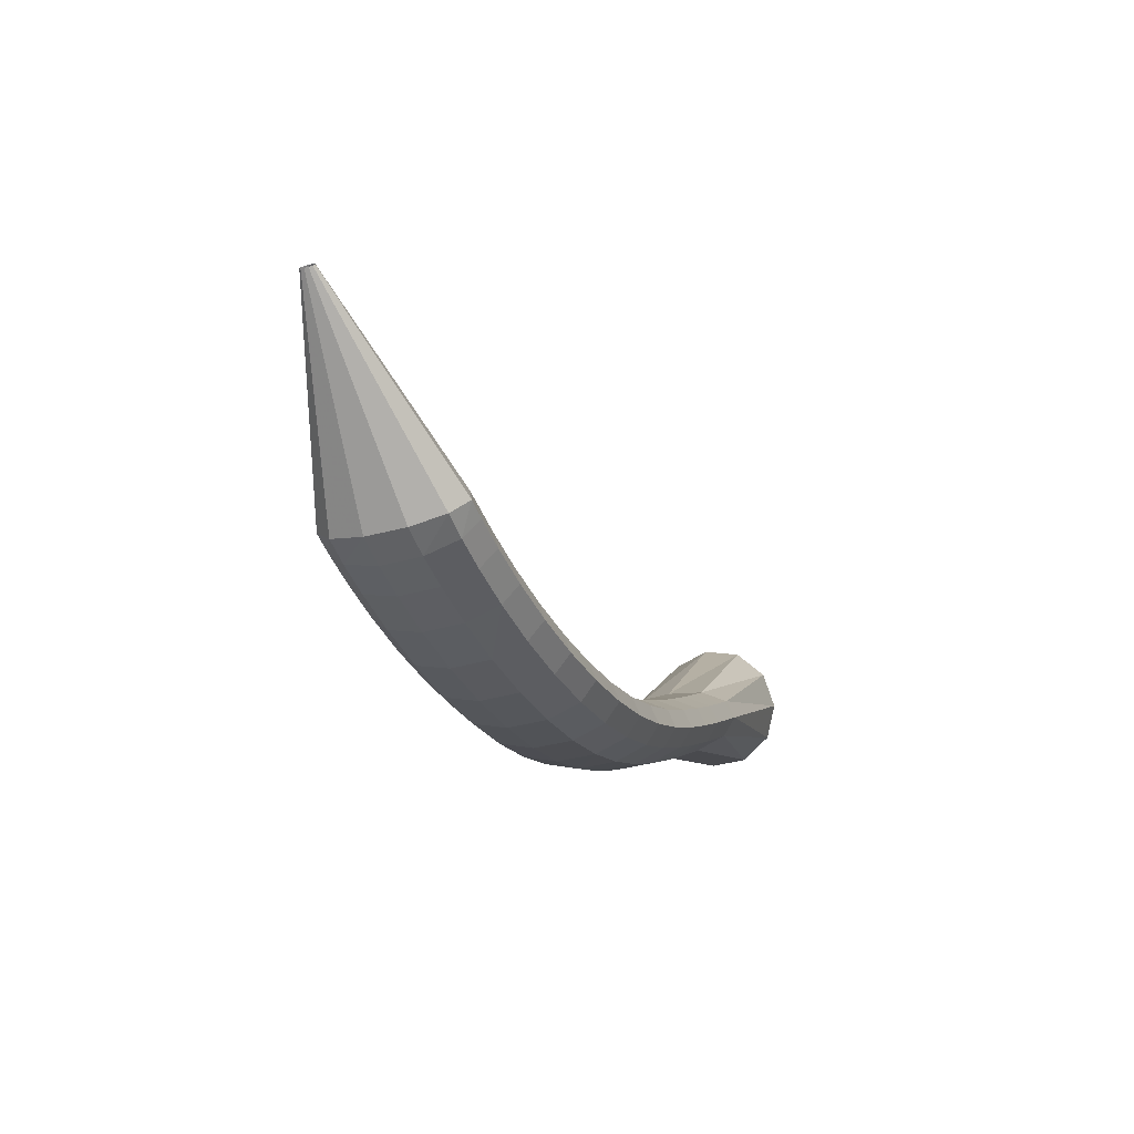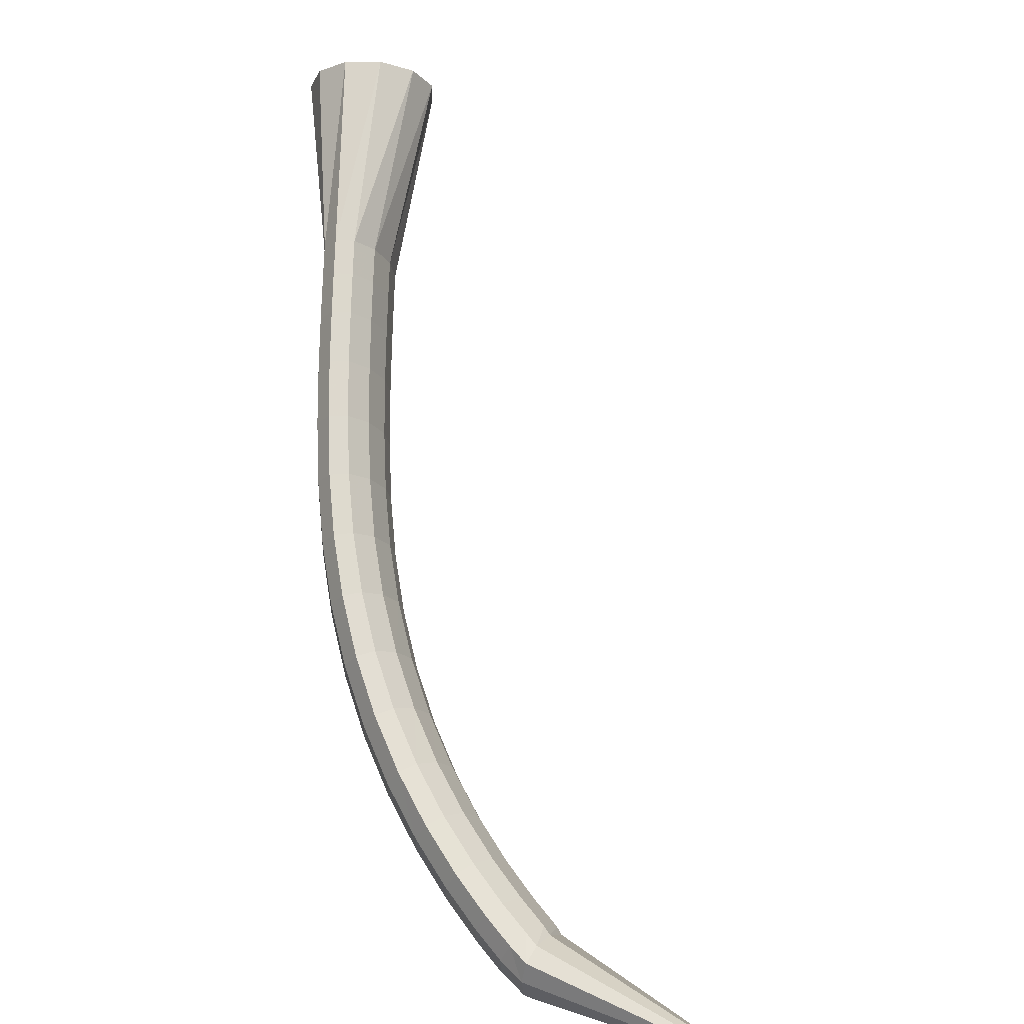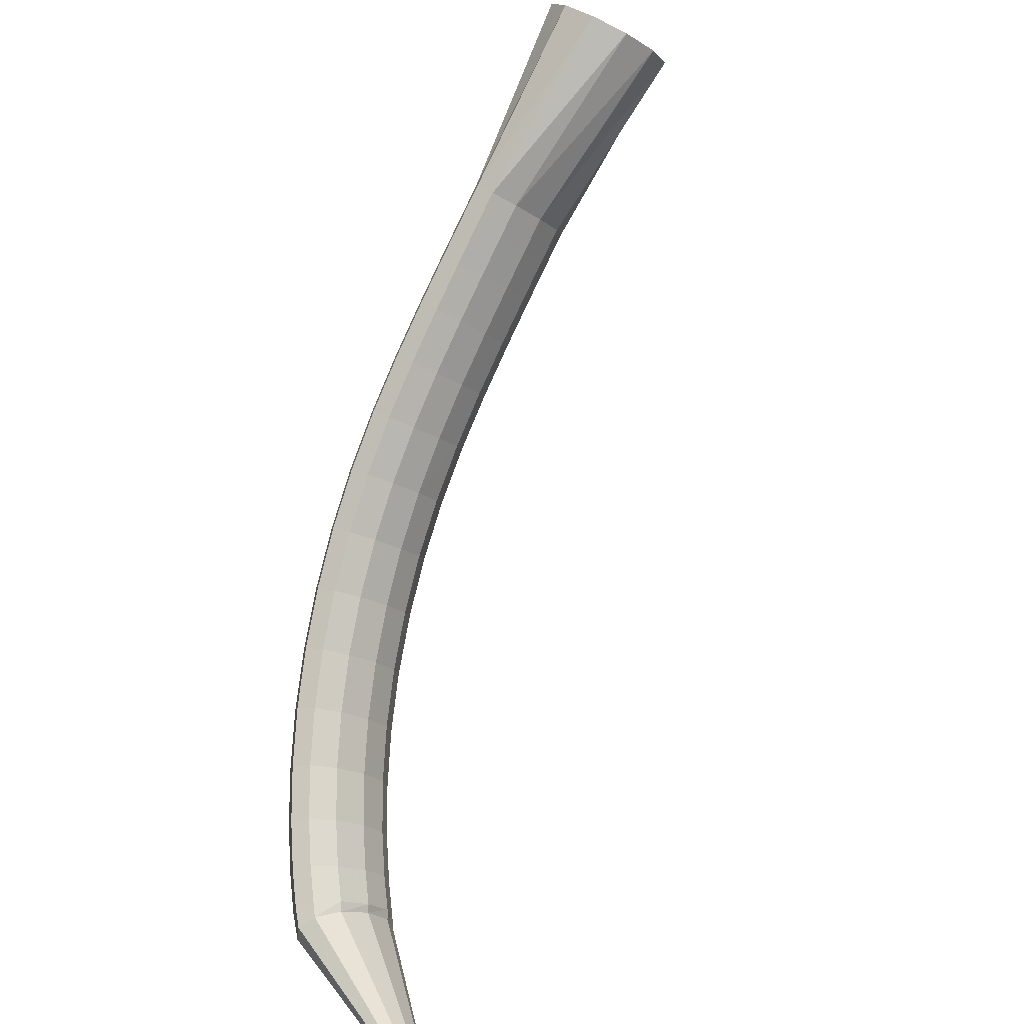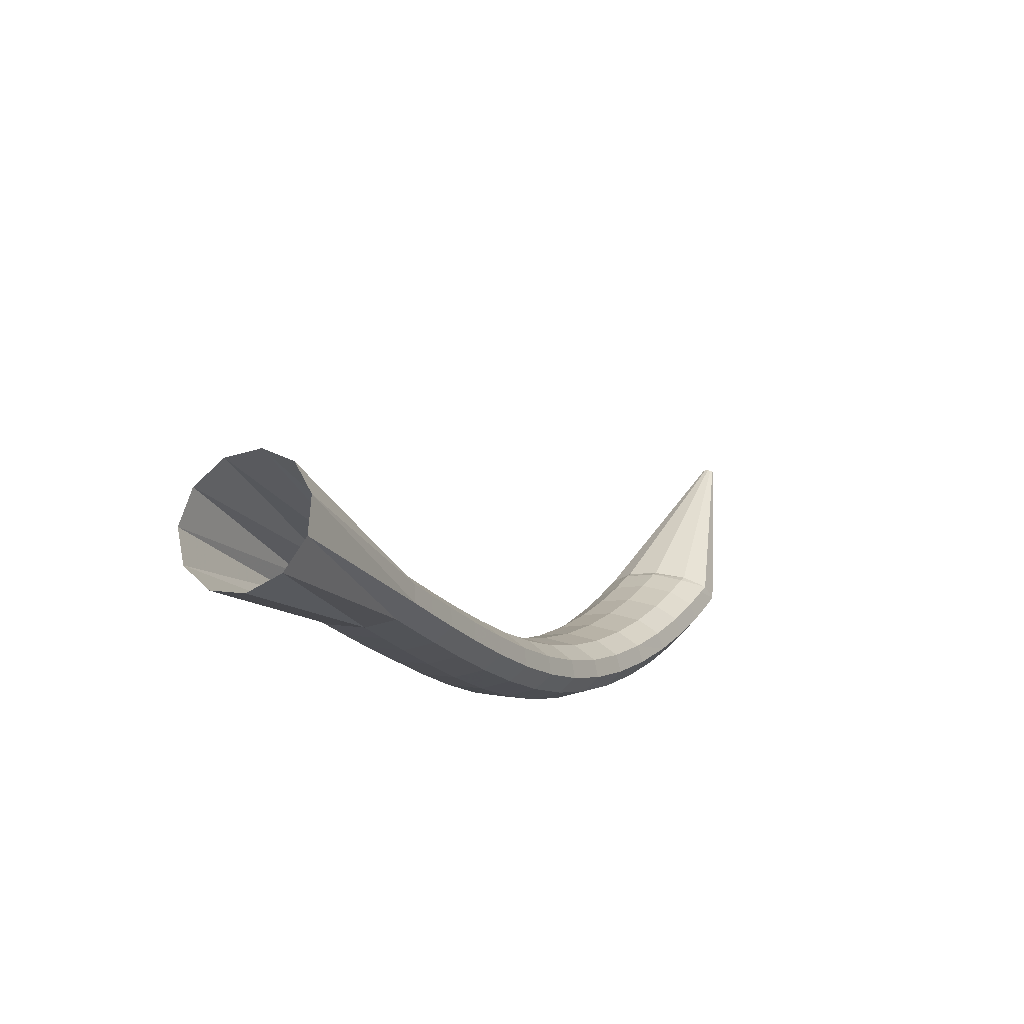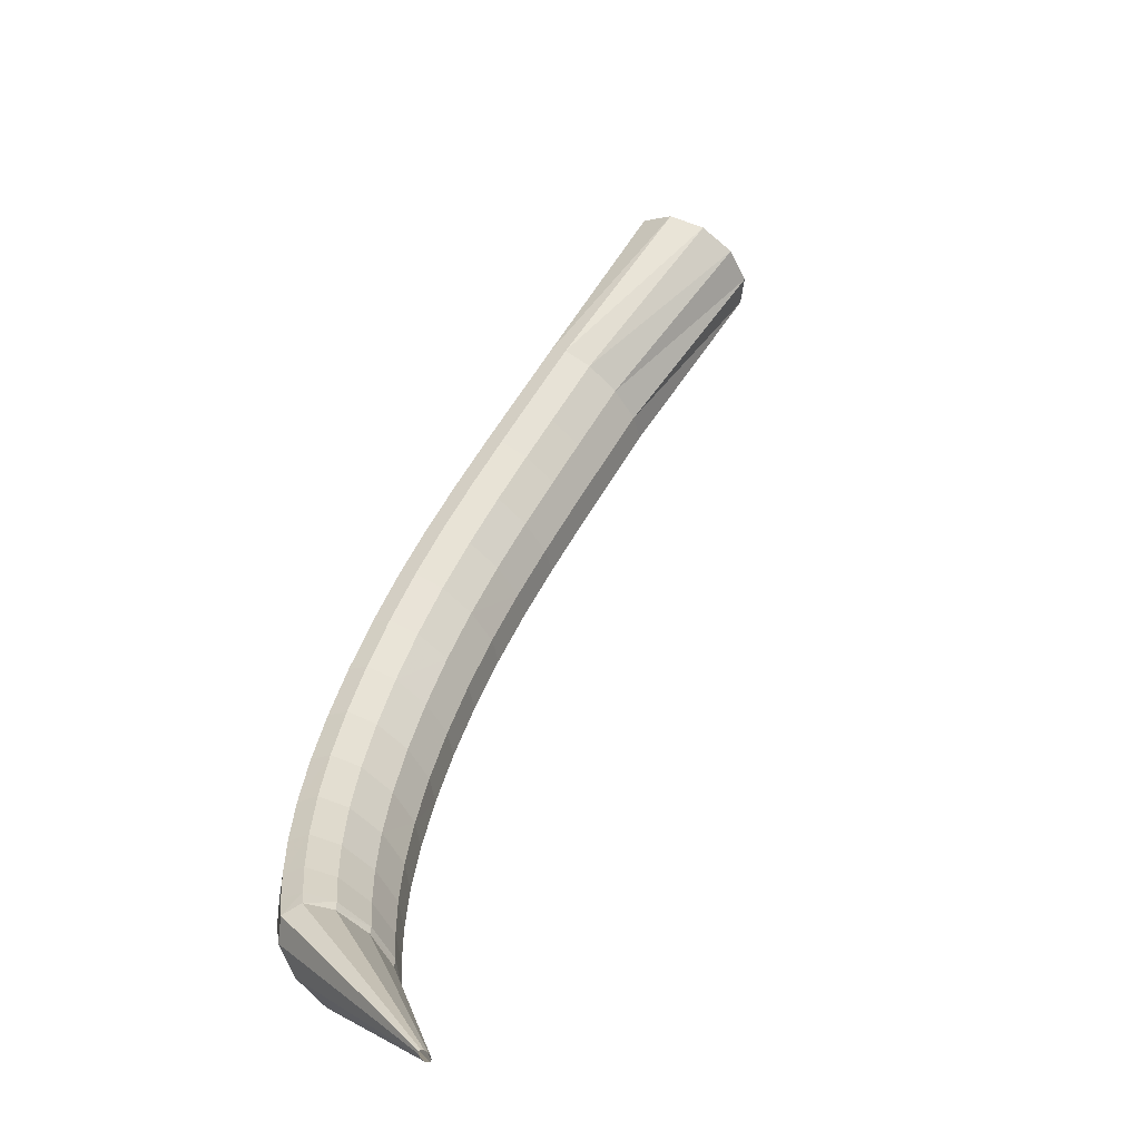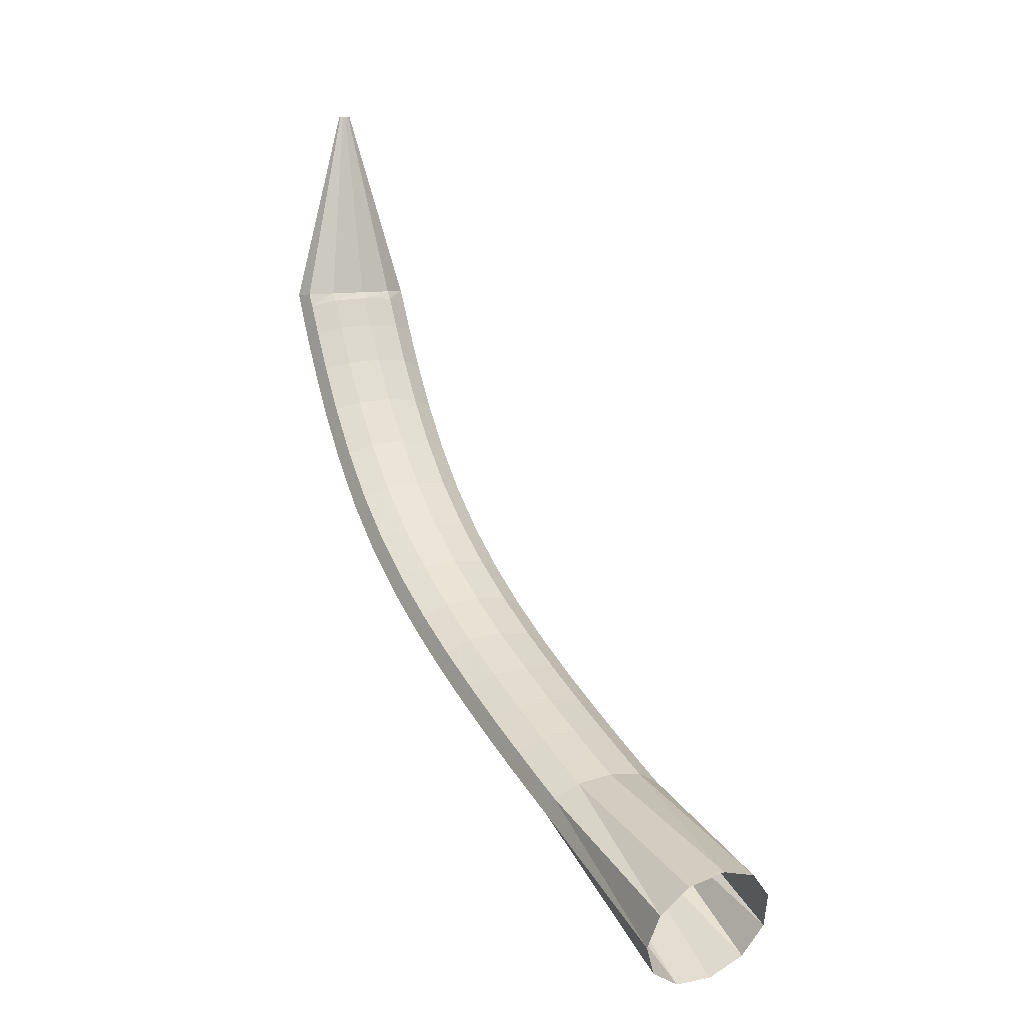
<metadata>
{"format":"obj","ext":"obj","renderer":"f3d","projection":"perspective","resolution":1024,"background":"white","views":[{"elev":1.0,"azim":-28.8,"up":"+Z"},{"elev":28.4,"azim":-86.8,"up":"+Y"},{"elev":41.4,"azim":-51.0,"up":"+Y"},{"elev":-20.9,"azim":158.4,"up":"+Z"},{"elev":0.9,"azim":-47.5,"up":"+Y"},{"elev":33.8,"azim":107.8,"up":"+Z"}]}
</metadata>
<code>
g tube1
v 94.11 105.6 132.8
v 94.27 105.4 132.8
v 94.34 105.2 132.8
v 94.29 105.1 132.8
v 94.13 105.1 132.7
v 93.92 105.2 132.6
v 93.73 105.4 132.5
v 93.61 105.6 132.5
v 93.6 105.8 132.6
v 93.71 105.8 132.6
v 93.9 105.8 132.7
v 94.11 105.6 132.8
v 102 109.7 119.7
v 103.6 107.6 120.1
v 104.3 105.6 120
v 103.8 104.3 119.5
v 102.2 104.2 118.7
v 100.2 105.4 117.9
v 98.21 107.3 117.3
v 97.01 109.5 117.2
v 96.93 111.2 117.5
v 98 111.9 118.2
v 99.89 111.3 119
v 102 109.7 119.7
v 102.4 110.1 119.4
v 104.1 108 119.7
v 105 106.1 119.3
v 104.8 105 118.4
v 103.5 105.1 117.2
v 101.6 106.3 116.2
v 99.62 108.2 115.6
v 98.26 110.3 115.7
v 97.92 111.8 116.4
v 98.72 112.4 117.5
v 100.4 111.7 118.6
v 102.4 110.1 119.4
v 104 111.2 117.7
v 105.8 109.1 118
v 106.7 107.2 117.6
v 106.5 106.2 116.6
v 105.2 106.2 115.4
v 103.3 107.5 114.4
v 101.4 109.4 113.8
v 100 111.5 113.8
v 99.65 113 114.6
v 100.4 113.5 115.7
v 102 112.9 116.9
v 104 111.2 117.7
v 106.3 112.8 115.7
v 108 110.7 115.9
v 108.9 108.8 115.5
v 108.8 107.8 114.5
v 107.6 107.9 113.2
v 105.7 109.1 112.1
v 103.8 111.1 111.5
v 102.4 113.2 111.6
v 102 114.7 112.4
v 102.7 115.2 113.5
v 104.3 114.4 114.8
v 106.3 112.8 115.7
v 108.9 114.7 113.5
v 110.7 112.6 113.7
v 111.6 110.7 113.2
v 111.5 109.8 112.2
v 110.4 109.9 110.9
v 108.6 111.2 109.7
v 106.7 113.2 109.1
v 105.3 115.2 109.2
v 104.8 116.7 110
v 105.5 117.1 111.3
v 107 116.4 112.5
v 108.9 114.7 113.5
v 111.9 116.9 111.3
v 113.6 114.8 111.6
v 114.7 113 111.1
v 114.7 112.1 109.9
v 113.6 112.3 108.6
v 111.8 113.6 107.4
v 109.9 115.6 106.8
v 108.5 117.6 107
v 107.9 119 107.8
v 108.5 119.4 109.1
v 110 118.6 110.4
v 111.9 116.9 111.3
v 115 119.4 109.5
v 116.8 117.3 109.7
v 117.9 115.6 109.1
v 118 114.7 107.9
v 117 115 106.5
v 115.3 116.4 105.4
v 113.3 118.3 104.8
v 111.8 120.3 105
v 111.2 121.6 105.9
v 111.7 121.9 107.2
v 113.1 121.1 108.5
v 115 119.4 109.5
v 118.3 122.1 107.9
v 120.1 120.1 108.1
v 121.3 118.4 107.5
v 121.4 117.6 106.3
v 120.5 118 104.8
v 118.8 119.3 103.6
v 116.9 121.3 103.1
v 115.3 123.2 103.3
v 114.6 124.5 104.2
v 115 124.7 105.6
v 116.4 123.8 107
v 118.3 122.1 107.9
v 121.5 125 106.7
v 123.4 123 106.8
v 124.6 121.4 106.2
v 124.9 120.7 105
v 124 121.1 103.5
v 122.4 122.5 102.3
v 120.4 124.5 101.7
v 118.8 126.3 101.9
v 118 127.5 102.9
v 118.3 127.7 104.3
v 119.6 126.8 105.7
v 121.5 125 106.7
v 124.7 128.1 105.8
v 126.6 126.1 105.9
v 128 124.6 105.3
v 128.3 123.9 104
v 127.5 124.4 102.5
v 125.9 125.8 101.3
v 123.9 127.7 100.7
v 122.2 129.6 101
v 121.4 130.7 102
v 121.6 130.8 103.4
v 122.9 129.8 104.8
v 124.7 128.1 105.8
v 128 131.2 105.2
v 129.9 129.2 105.3
v 131.3 127.7 104.7
v 131.6 127.1 103.4
v 130.9 127.6 101.9
v 129.3 129.1 100.7
v 127.4 131.1 100.1
v 125.7 132.9 100.4
v 124.8 134 101.4
v 125 134 102.8
v 126.2 132.9 104.2
v 128 131.2 105.2
v 131.2 134.3 104.8
v 133.1 132.3 105
v 134.5 130.9 104.3
v 134.9 130.3 103
v 134.3 130.9 101.6
v 132.7 132.4 100.3
v 130.8 134.3 99.73
v 129.1 136.1 99.98
v 128.1 137.2 101
v 128.3 137.2 102.4
v 129.4 136.1 103.9
v 131.2 134.3 104.8
v 134.4 137.3 104.6
v 136.3 135.4 104.8
v 137.7 133.9 104.1
v 138.1 133.4 102.8
v 137.5 134 101.3
v 135.9 135.5 100.1
v 134 137.5 99.53
v 132.3 139.2 99.78
v 131.3 140.3 100.8
v 131.4 140.2 102.2
v 132.6 139.1 103.7
v 134.4 137.3 104.6
v 137.2 140.1 104.5
v 139.1 138.1 104.7
v 140.5 136.7 104
v 141 136.2 102.7
v 140.3 136.8 101.3
v 138.8 138.3 100
v 136.9 140.3 99.43
v 135.1 142 99.68
v 134.2 143.1 100.7
v 134.3 143 102.1
v 135.4 141.9 103.6
v 137.2 140.1 104.5
v 139.5 142.3 104.5
v 141.4 140.4 104.6
v 142.8 138.9 104
v 143.3 138.4 102.7
v 142.6 139.1 101.2
v 141.1 140.6 99.97
v 139.2 142.5 99.38
v 137.4 144.3 99.64
v 136.4 145.3 100.6
v 136.5 145.2 102.1
v 137.6 144.1 103.5
v 139.5 142.3 104.5
v 140.9 143.8 104.4
v 142.8 141.8 104.6
v 144.2 140.4 104
v 144.7 139.9 102.7
v 144.1 140.5 101.2
v 142.6 142 99.95
v 140.6 144 99.37
v 138.9 145.7 99.62
v 137.9 146.7 100.6
v 138 146.7 102.1
v 139.1 145.6 103.5
v 140.9 143.8 104.4
v 141.4 144.2 104.4
v 143.3 142.3 104.6
v 144.7 140.8 104
v 145.2 140.4 102.7
v 144.6 141 101.2
v 143.1 142.6 99.95
v 141.2 144.5 99.36
v 139.4 146.3 99.61
v 138.4 147.3 100.6
v 138.5 147.2 102.1
v 139.6 146.1 103.5
v 141.4 144.2 104.4
v 151.8 155.3 107.1
v 153.8 153.3 106.8
v 155.4 151.7 105.1
v 156.1 151 102.5
v 155.7 151.5 99.75
v 154.3 152.9 97.77
v 152.4 154.9 97.18
v 150.5 156.8 98.18
v 149.3 157.9 100.4
v 149.2 158.1 103.3
v 150.1 157.1 105.7
v 151.8 155.3 107.1
f 1 2 14
f 14 13 1
f 2 3 15
f 15 14 2
f 3 4 16
f 16 15 3
f 4 5 17
f 17 16 4
f 5 6 18
f 18 17 5
f 6 7 19
f 19 18 6
f 7 8 20
f 20 19 7
f 8 9 21
f 21 20 8
f 9 10 22
f 22 21 9
f 10 11 23
f 23 22 10
f 11 12 24
f 24 23 11
f 13 14 26
f 26 25 13
f 14 15 27
f 27 26 14
f 15 16 28
f 28 27 15
f 16 17 29
f 29 28 16
f 17 18 30
f 30 29 17
f 18 19 31
f 31 30 18
f 19 20 32
f 32 31 19
f 20 21 33
f 33 32 20
f 21 22 34
f 34 33 21
f 22 23 35
f 35 34 22
f 23 24 36
f 36 35 23
f 25 26 38
f 38 37 25
f 26 27 39
f 39 38 26
f 27 28 40
f 40 39 27
f 28 29 41
f 41 40 28
f 29 30 42
f 42 41 29
f 30 31 43
f 43 42 30
f 31 32 44
f 44 43 31
f 32 33 45
f 45 44 32
f 33 34 46
f 46 45 33
f 34 35 47
f 47 46 34
f 35 36 48
f 48 47 35
f 37 38 50
f 50 49 37
f 38 39 51
f 51 50 38
f 39 40 52
f 52 51 39
f 40 41 53
f 53 52 40
f 41 42 54
f 54 53 41
f 42 43 55
f 55 54 42
f 43 44 56
f 56 55 43
f 44 45 57
f 57 56 44
f 45 46 58
f 58 57 45
f 46 47 59
f 59 58 46
f 47 48 60
f 60 59 47
f 49 50 62
f 62 61 49
f 50 51 63
f 63 62 50
f 51 52 64
f 64 63 51
f 52 53 65
f 65 64 52
f 53 54 66
f 66 65 53
f 54 55 67
f 67 66 54
f 55 56 68
f 68 67 55
f 56 57 69
f 69 68 56
f 57 58 70
f 70 69 57
f 58 59 71
f 71 70 58
f 59 60 72
f 72 71 59
f 61 62 74
f 74 73 61
f 62 63 75
f 75 74 62
f 63 64 76
f 76 75 63
f 64 65 77
f 77 76 64
f 65 66 78
f 78 77 65
f 66 67 79
f 79 78 66
f 67 68 80
f 80 79 67
f 68 69 81
f 81 80 68
f 69 70 82
f 82 81 69
f 70 71 83
f 83 82 70
f 71 72 84
f 84 83 71
f 73 74 86
f 86 85 73
f 74 75 87
f 87 86 74
f 75 76 88
f 88 87 75
f 76 77 89
f 89 88 76
f 77 78 90
f 90 89 77
f 78 79 91
f 91 90 78
f 79 80 92
f 92 91 79
f 80 81 93
f 93 92 80
f 81 82 94
f 94 93 81
f 82 83 95
f 95 94 82
f 83 84 96
f 96 95 83
f 85 86 98
f 98 97 85
f 86 87 99
f 99 98 86
f 87 88 100
f 100 99 87
f 88 89 101
f 101 100 88
f 89 90 102
f 102 101 89
f 90 91 103
f 103 102 90
f 91 92 104
f 104 103 91
f 92 93 105
f 105 104 92
f 93 94 106
f 106 105 93
f 94 95 107
f 107 106 94
f 95 96 108
f 108 107 95
f 97 98 110
f 110 109 97
f 98 99 111
f 111 110 98
f 99 100 112
f 112 111 99
f 100 101 113
f 113 112 100
f 101 102 114
f 114 113 101
f 102 103 115
f 115 114 102
f 103 104 116
f 116 115 103
f 104 105 117
f 117 116 104
f 105 106 118
f 118 117 105
f 106 107 119
f 119 118 106
f 107 108 120
f 120 119 107
f 109 110 122
f 122 121 109
f 110 111 123
f 123 122 110
f 111 112 124
f 124 123 111
f 112 113 125
f 125 124 112
f 113 114 126
f 126 125 113
f 114 115 127
f 127 126 114
f 115 116 128
f 128 127 115
f 116 117 129
f 129 128 116
f 117 118 130
f 130 129 117
f 118 119 131
f 131 130 118
f 119 120 132
f 132 131 119
f 121 122 134
f 134 133 121
f 122 123 135
f 135 134 122
f 123 124 136
f 136 135 123
f 124 125 137
f 137 136 124
f 125 126 138
f 138 137 125
f 126 127 139
f 139 138 126
f 127 128 140
f 140 139 127
f 128 129 141
f 141 140 128
f 129 130 142
f 142 141 129
f 130 131 143
f 143 142 130
f 131 132 144
f 144 143 131
f 133 134 146
f 146 145 133
f 134 135 147
f 147 146 134
f 135 136 148
f 148 147 135
f 136 137 149
f 149 148 136
f 137 138 150
f 150 149 137
f 138 139 151
f 151 150 138
f 139 140 152
f 152 151 139
f 140 141 153
f 153 152 140
f 141 142 154
f 154 153 141
f 142 143 155
f 155 154 142
f 143 144 156
f 156 155 143
f 145 146 158
f 158 157 145
f 146 147 159
f 159 158 146
f 147 148 160
f 160 159 147
f 148 149 161
f 161 160 148
f 149 150 162
f 162 161 149
f 150 151 163
f 163 162 150
f 151 152 164
f 164 163 151
f 152 153 165
f 165 164 152
f 153 154 166
f 166 165 153
f 154 155 167
f 167 166 154
f 155 156 168
f 168 167 155
f 157 158 170
f 170 169 157
f 158 159 171
f 171 170 158
f 159 160 172
f 172 171 159
f 160 161 173
f 173 172 160
f 161 162 174
f 174 173 161
f 162 163 175
f 175 174 162
f 163 164 176
f 176 175 163
f 164 165 177
f 177 176 164
f 165 166 178
f 178 177 165
f 166 167 179
f 179 178 166
f 167 168 180
f 180 179 167
f 169 170 182
f 182 181 169
f 170 171 183
f 183 182 170
f 171 172 184
f 184 183 171
f 172 173 185
f 185 184 172
f 173 174 186
f 186 185 173
f 174 175 187
f 187 186 174
f 175 176 188
f 188 187 175
f 176 177 189
f 189 188 176
f 177 178 190
f 190 189 177
f 178 179 191
f 191 190 178
f 179 180 192
f 192 191 179
f 181 182 194
f 194 193 181
f 182 183 195
f 195 194 182
f 183 184 196
f 196 195 183
f 184 185 197
f 197 196 184
f 185 186 198
f 198 197 185
f 186 187 199
f 199 198 186
f 187 188 200
f 200 199 187
f 188 189 201
f 201 200 188
f 189 190 202
f 202 201 189
f 190 191 203
f 203 202 190
f 191 192 204
f 204 203 191
f 193 194 206
f 206 205 193
f 194 195 207
f 207 206 194
f 195 196 208
f 208 207 195
f 196 197 209
f 209 208 196
f 197 198 210
f 210 209 197
f 198 199 211
f 211 210 198
f 199 200 212
f 212 211 199
f 200 201 213
f 213 212 200
f 201 202 214
f 214 213 201
f 202 203 215
f 215 214 202
f 203 204 216
f 216 215 203
f 205 206 218
f 218 217 205
f 206 207 219
f 219 218 206
f 207 208 220
f 220 219 207
f 208 209 221
f 221 220 208
f 209 210 222
f 222 221 209
f 210 211 223
f 223 222 210
f 211 212 224
f 224 223 211
f 212 213 225
f 225 224 212
f 213 214 226
f 226 225 213
f 214 215 227
f 227 226 214
f 215 216 228
f 228 227 215

</code>
